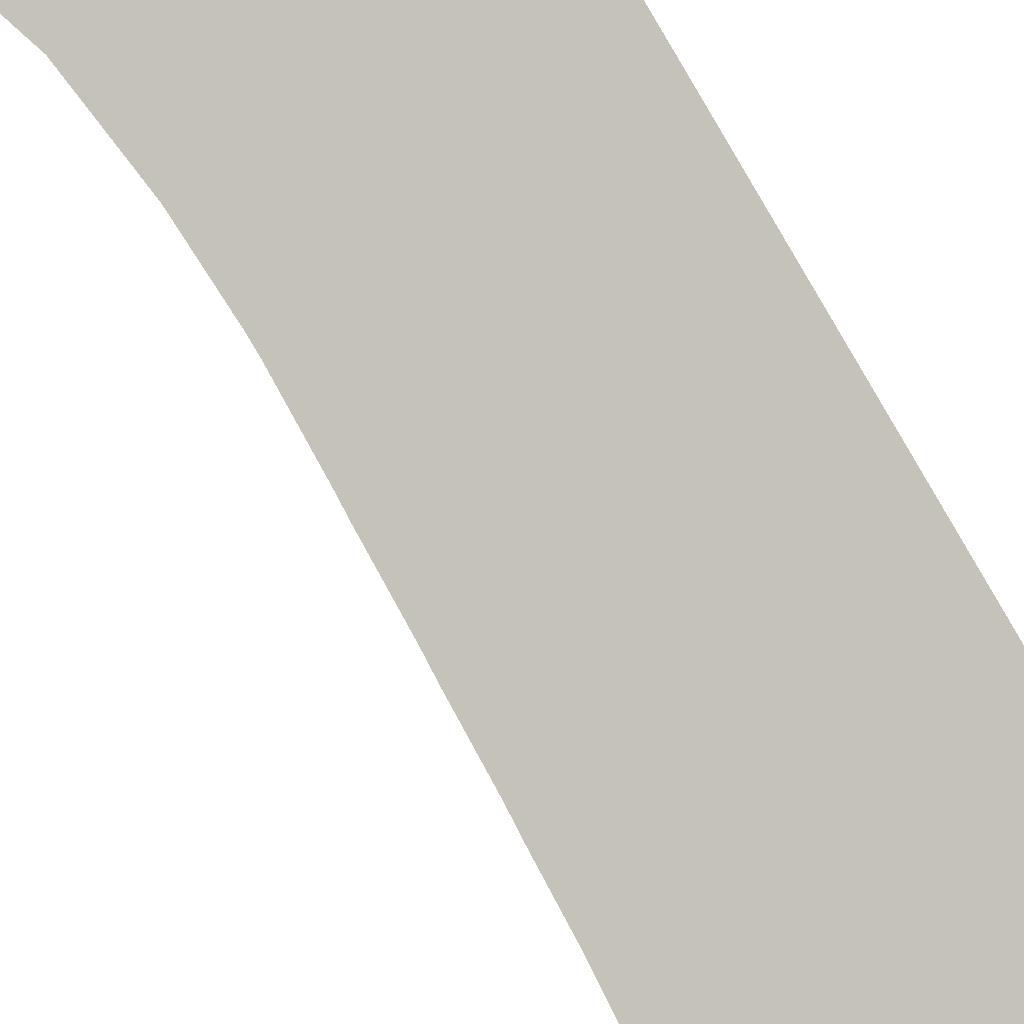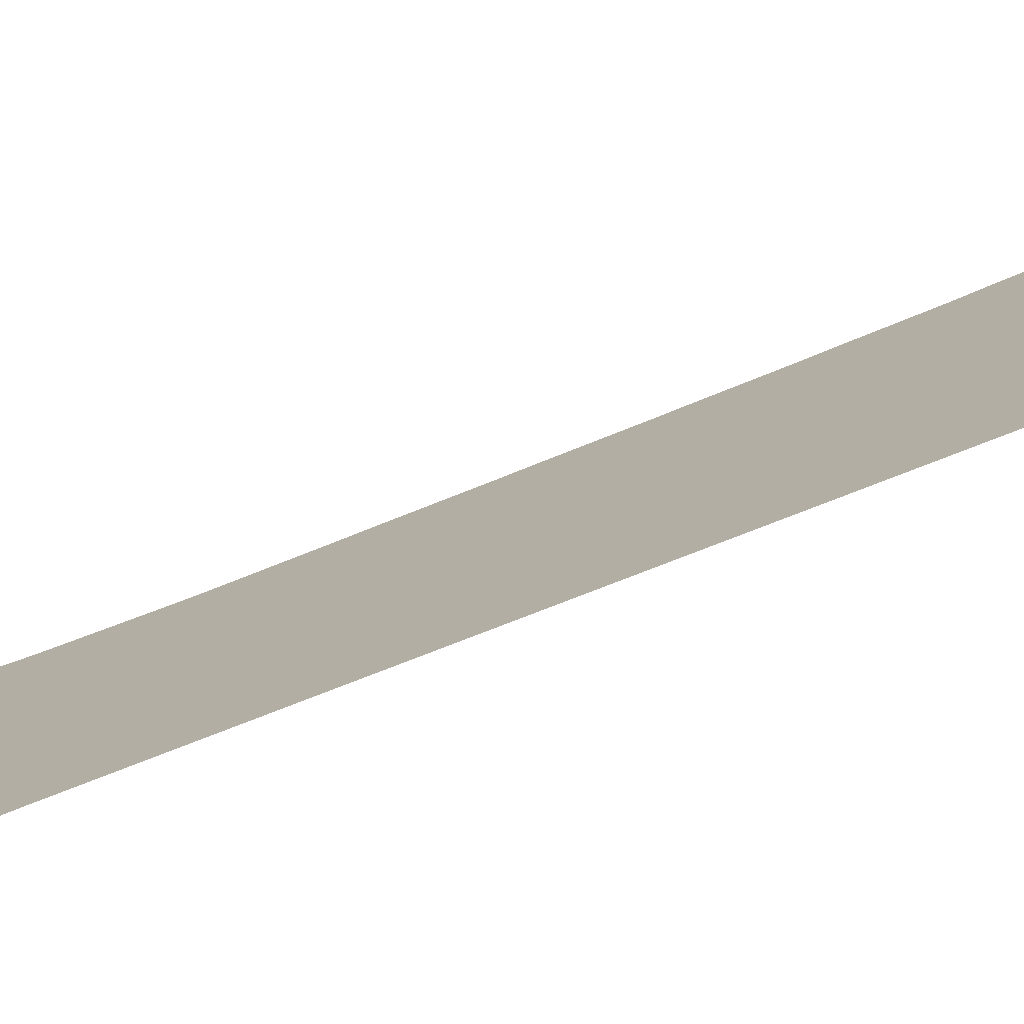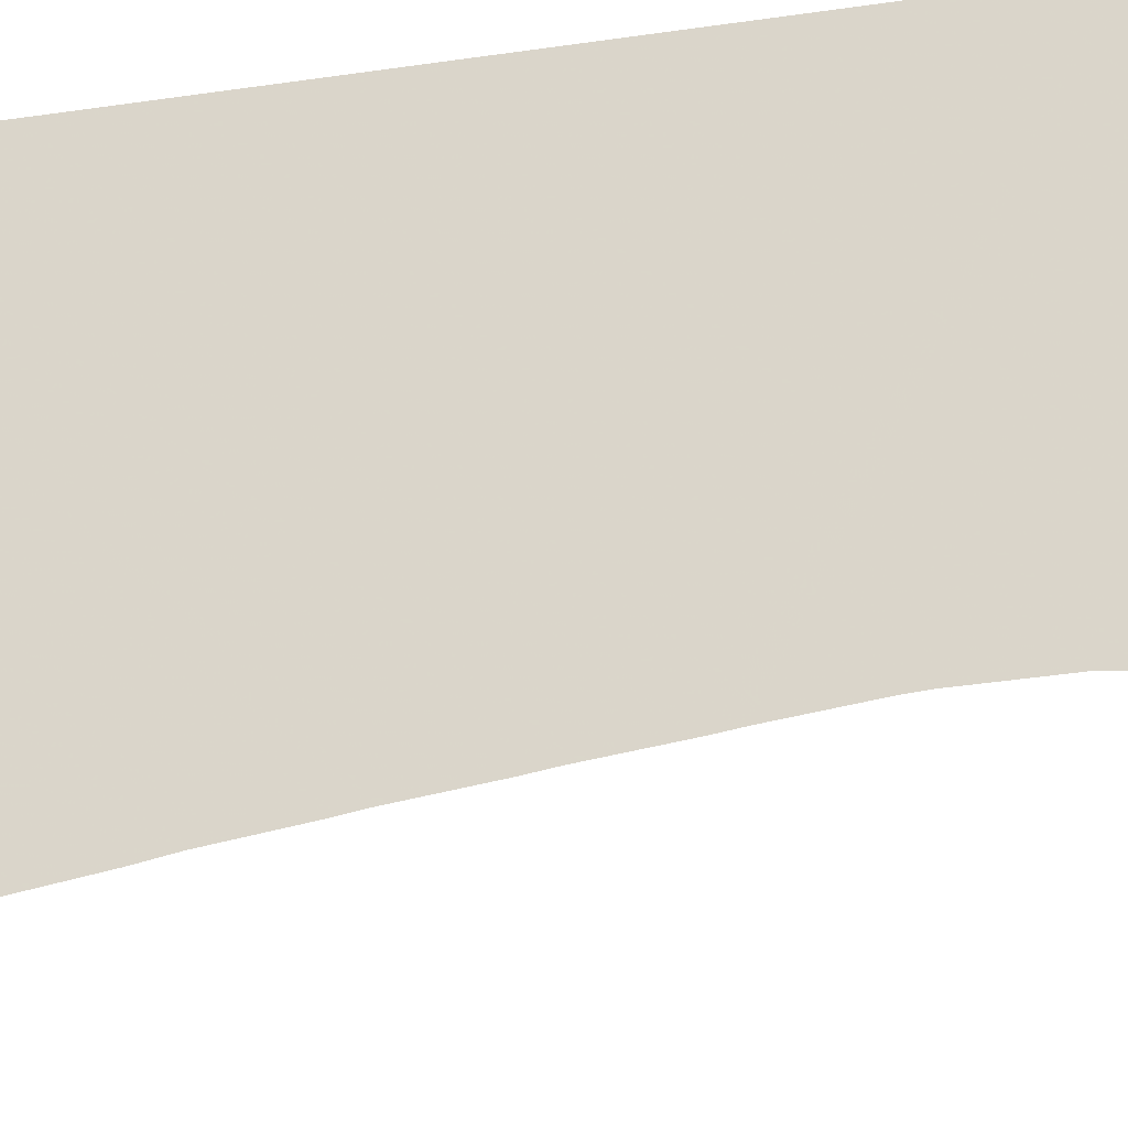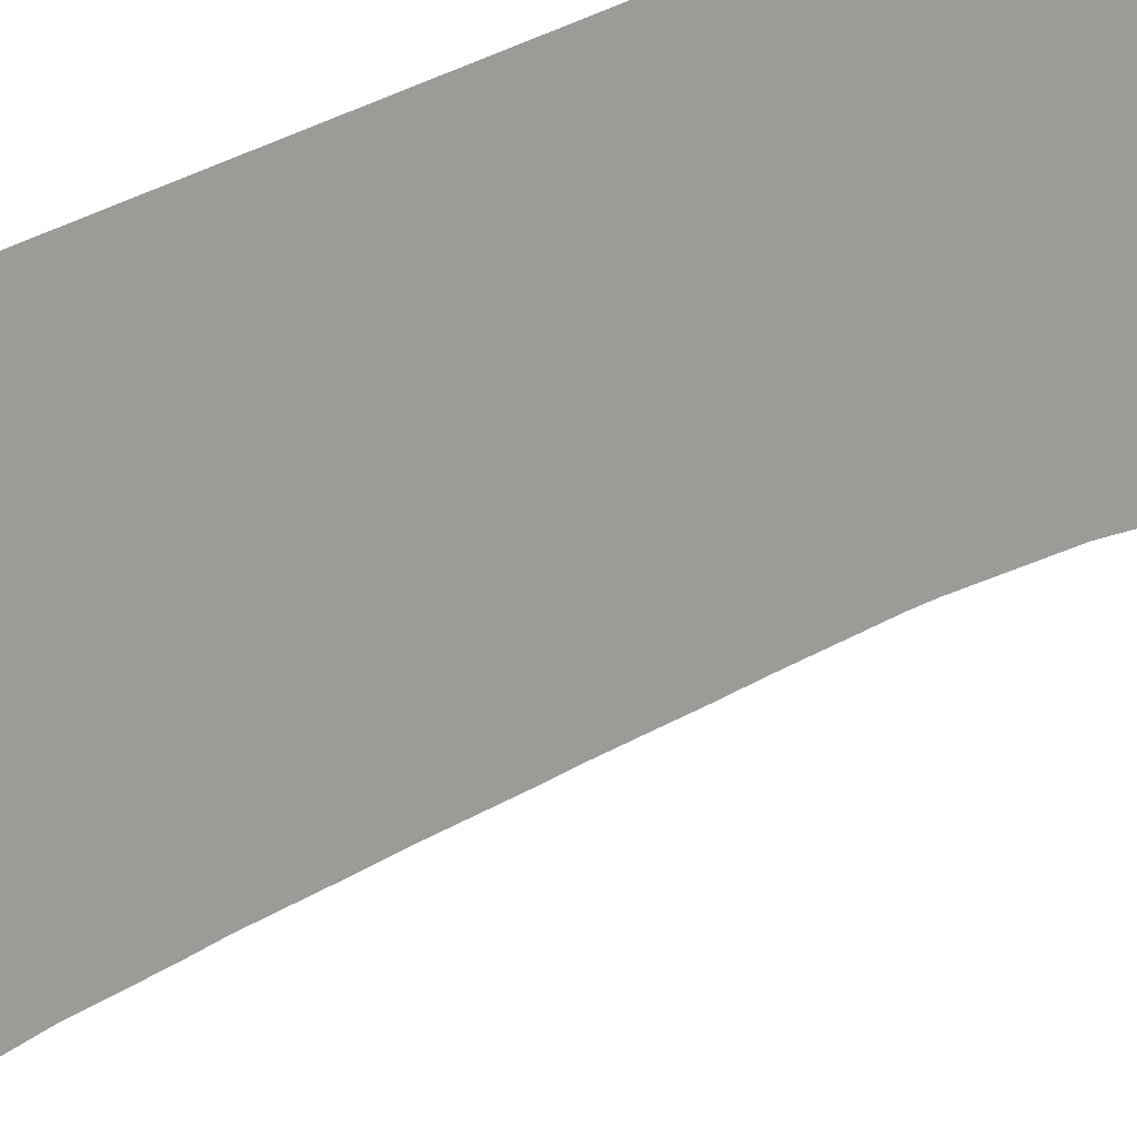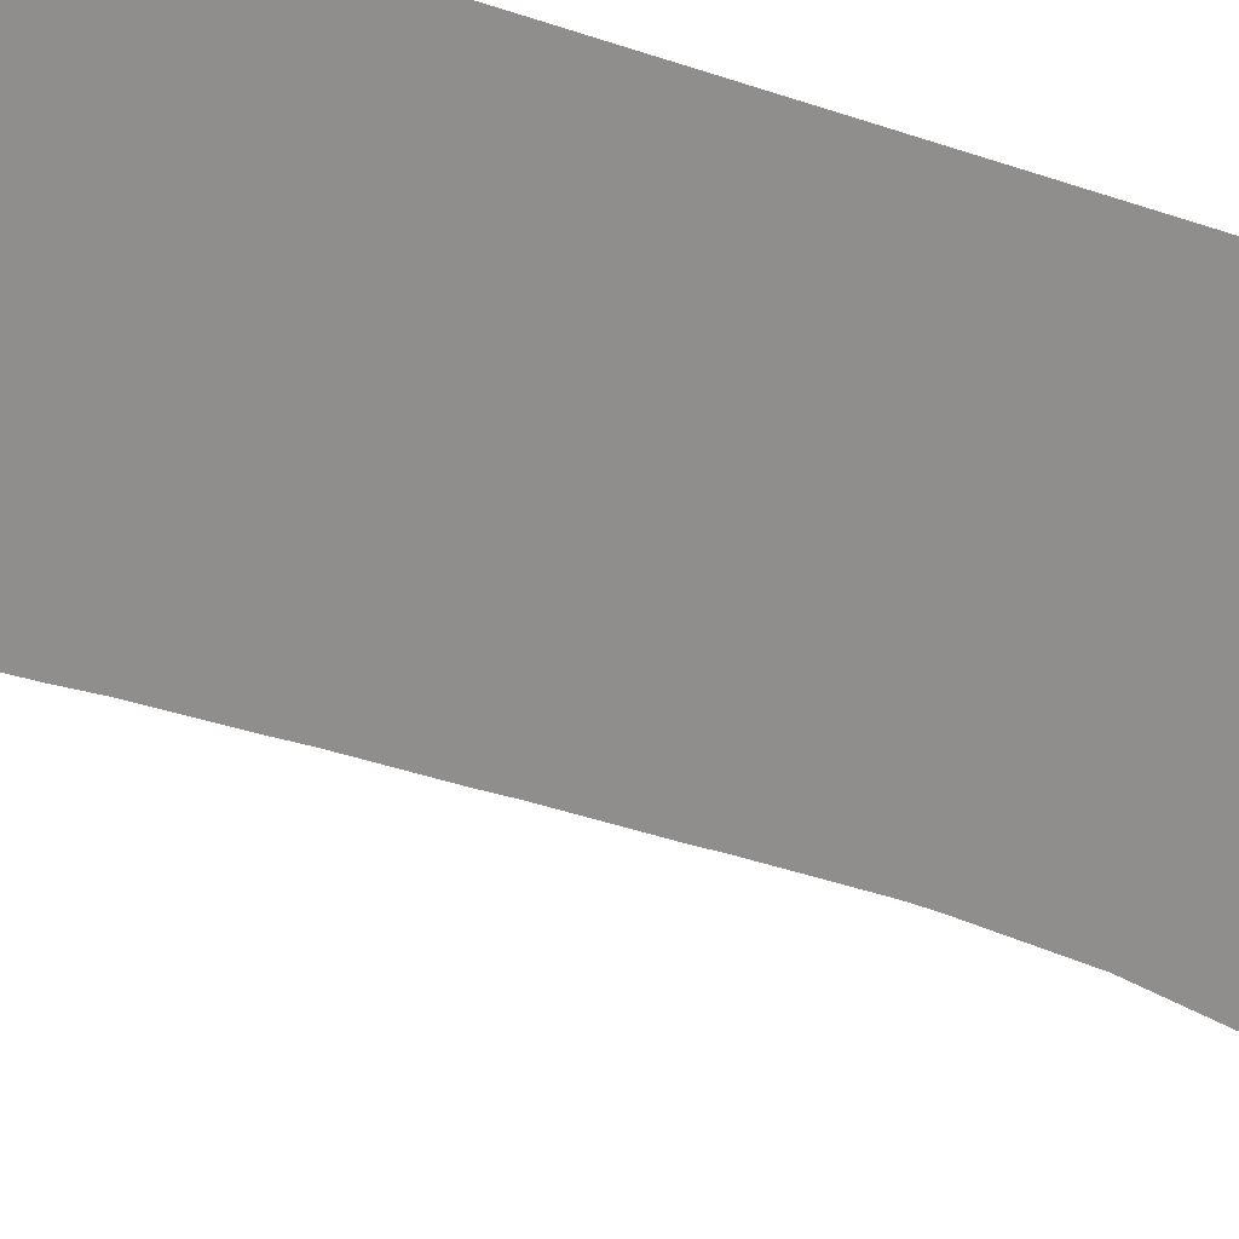
<metadata>
{"format":"obj","ext":"obj","renderer":"f3d","projection":"perspective","resolution":1024,"background":"white","views":[{"elev":-75.2,"azim":-150.3,"up":"+Z"},{"elev":53.8,"azim":-115.1,"up":"+Z"},{"elev":30.2,"azim":72.3,"up":"+Z"},{"elev":67.5,"azim":65.5,"up":"+Z"},{"elev":68.7,"azim":108.0,"up":"+Z"}]}
</metadata>
<code>
v 19 14.97 42.06
v 19.01 14.97 42.05
v 19 14.97 42.06
v 18.15 14.86 42.91
v 18.06 14.71 43
v 18 14.64 43.06
v 17.68 14 43.38
v 17.24 13.24 43.82
v 17.13 13.04 43.93
v 17.43 14 43.63
v 18 14.79 43.06
v 18.06 14.86 43
v 18.25 15 42.81
v 18.25 15 42.81
v 18.25 15 42.81
v 18.32 15.32 42.74
v 18.49 16 42.57
v 18.06 16.34 43
v 18.04 16.36 43.02
v 18 16.42 43.06
v 17.54 17 43.51
v 17.06 17.42 44
v 17.04 17.44 44.02
v 17 17.5 44.06
v 16.75 17.81 44.31
v 16.6 18 44.46
v 16.58 18.58 44.48
v 16.55 19 44.51
v 16.57 19.57 44.48
v 16.6 20 44.46
v 16.06 20.5 45
v 16.05 20.51 45.01
v 16 20.58 45.06
v 15.8 20.88 45.26
v 15.71 21 45.35
v 15.77 28 45.29
v 15.76 28.76 45.3
v 15.76 29 45.3
v 15.74 29.74 45.32
v 15.74 30 45.32
v 16.06 30.46 45
v 16.62 31 44.44
v 16.59 34 44.47
v 17.06 34.58 44
v 17.5 35 43.56
v 18.06 35.49 43
v 18.5 35.91 42.56
v 18.6 35.55 42.45
v 18.78 35 42.27
v 18.98 34.94 42.08
v 18.99 34.92 42.07
v 18.06 34.78 43
v 17.64 34.36 43.41
v 17.35 34 43.71
v 17.38 33.38 43.68
v 17.51 31 43.55
v 17.62 30.62 43.44
v 17.76 30 43.3
v 17.84 29.94 43.22
v 18 29.79 43.06
v 18.06 29.74 43
v 18.06 29.74 43
v 18.53 29.71 42.53
v 19.06 29.52 42
v 19.48 29.44 41.58
v 19.06 29.36 42
v 19 29.38 42.06
v 18.76 29.29 42.3
v 18.63 29 42.43
v 18.5 28.44 42.56
v 18.38 28 42.68
v 18.28 27 42.78
v 18.25 26.19 42.81
v 18.25 26 42.81
v 18.27 25.21 42.79
v 18.28 25 42.78
v 18.3 24.24 42.76
v 18.31 24 42.75
v 18.33 23.27 42.73
v 18.35 23 42.71
v 18.37 22.32 42.68
v 18.4 22 42.66
v 18.43 21.37 42.63
v 18.46 21 42.59
v 18.5 20.44 42.56
v 18.38 20 42.68
v 18.39 19.33 42.67
v 18.45 19 42.61
v 18.45 18.39 42.61
v 18.48 18 42.58
v 18.47 17.41 42.59
v 18.45 17 42.61
v 18.45 16.39 42.61
v 18.46 16.34 42.6
v 18.46 16.34 42.6
v 18.59 16 42.47
v 18.67 15.61 42.39
v 18.96 15 42.1
v 18.96 15 42.09
v 18.96 15 42.09
f 3 1 100
f 17 16 97
f 2 1 3
f 12 4 13
f 4 3 98
f 6 5 11
f 10 6 11
f 8 7 10
f 8 10 9
f 7 6 10
f 5 12 11
f 5 4 12
f 15 14 13
f 4 15 13
f 4 98 15
f 15 98 16
f 97 96 17
f 58 41 38
f 21 20 92
f 22 21 89
f 31 82 33
f 87 29 28
f 27 24 89
f 87 86 29
f 24 27 25
f 25 27 26
f 29 86 30
f 86 85 84
f 31 30 82
f 81 80 35
f 58 42 41
f 31 33 32
f 35 34 81
f 36 76 75
f 58 71 60
f 58 57 42
f 42 57 56
f 41 40 39
f 38 41 39
f 49 51 50
f 47 46 48
f 45 44 53
f 46 45 52
f 48 52 49
f 46 52 48
f 45 53 52
f 43 42 55
f 55 42 56
f 37 36 58
f 58 60 59
f 49 52 51
f 44 54 53
f 44 43 54
f 54 43 55
f 37 58 38
f 60 71 62
f 61 60 62
f 62 71 70
f 67 66 64
f 68 67 64
f 63 68 64
f 88 27 89
f 66 65 64
f 63 69 68
f 63 62 69
f 58 36 71
f 69 62 70
f 36 72 71
f 36 74 73
f 36 73 72
f 75 74 36
f 76 36 35
f 78 77 35
f 77 76 35
f 79 78 35
f 80 79 35
f 81 34 33
f 82 81 33
f 83 82 30
f 84 83 30
f 84 30 86
f 28 27 87
f 87 27 88
f 91 90 21
f 89 23 22
f 89 24 23
f 90 89 21
f 18 94 93
f 92 91 21
f 18 95 94
f 92 20 19
f 93 92 19
f 18 93 19
f 18 17 95
f 95 17 96
f 97 16 98
f 98 3 99
f 99 3 100

</code>
